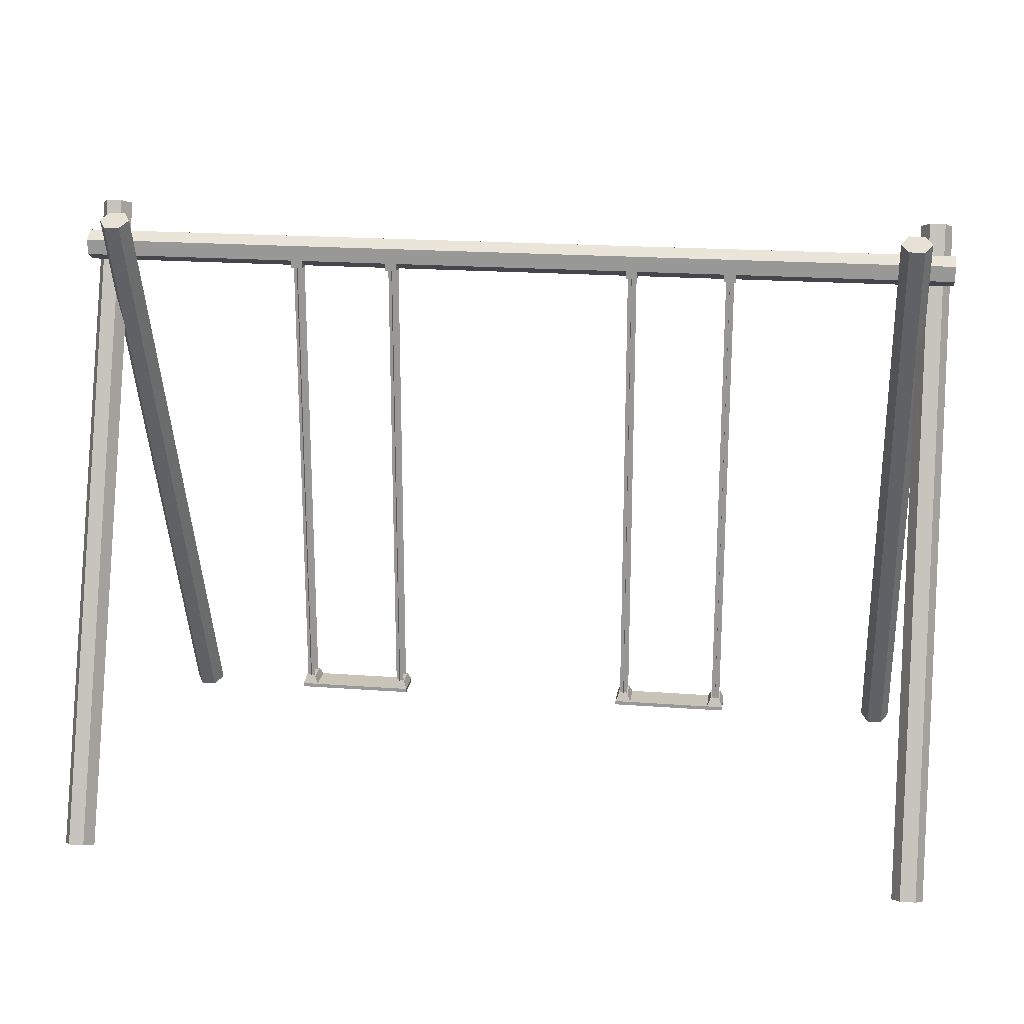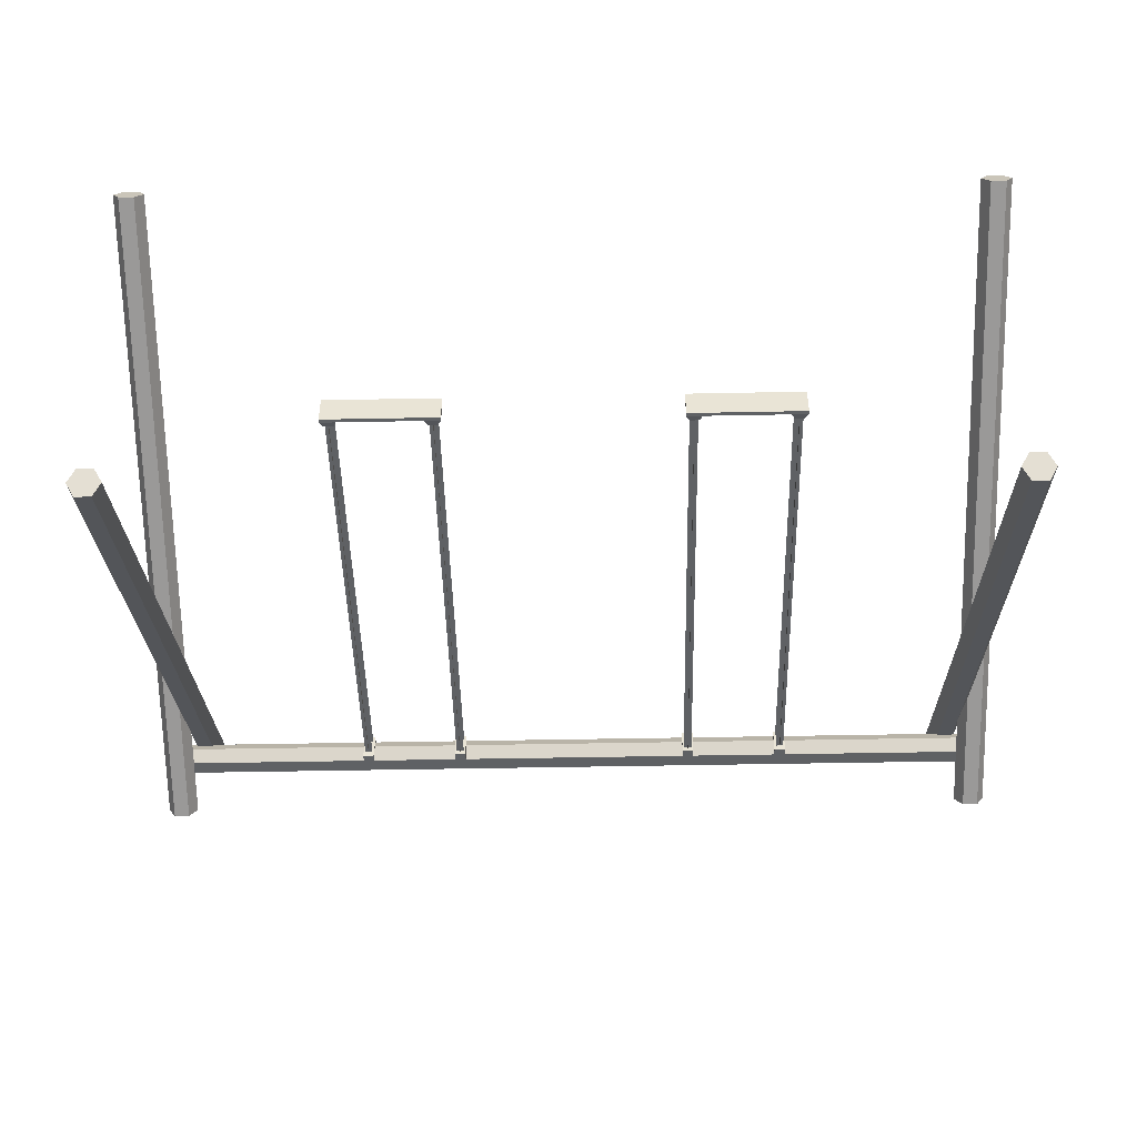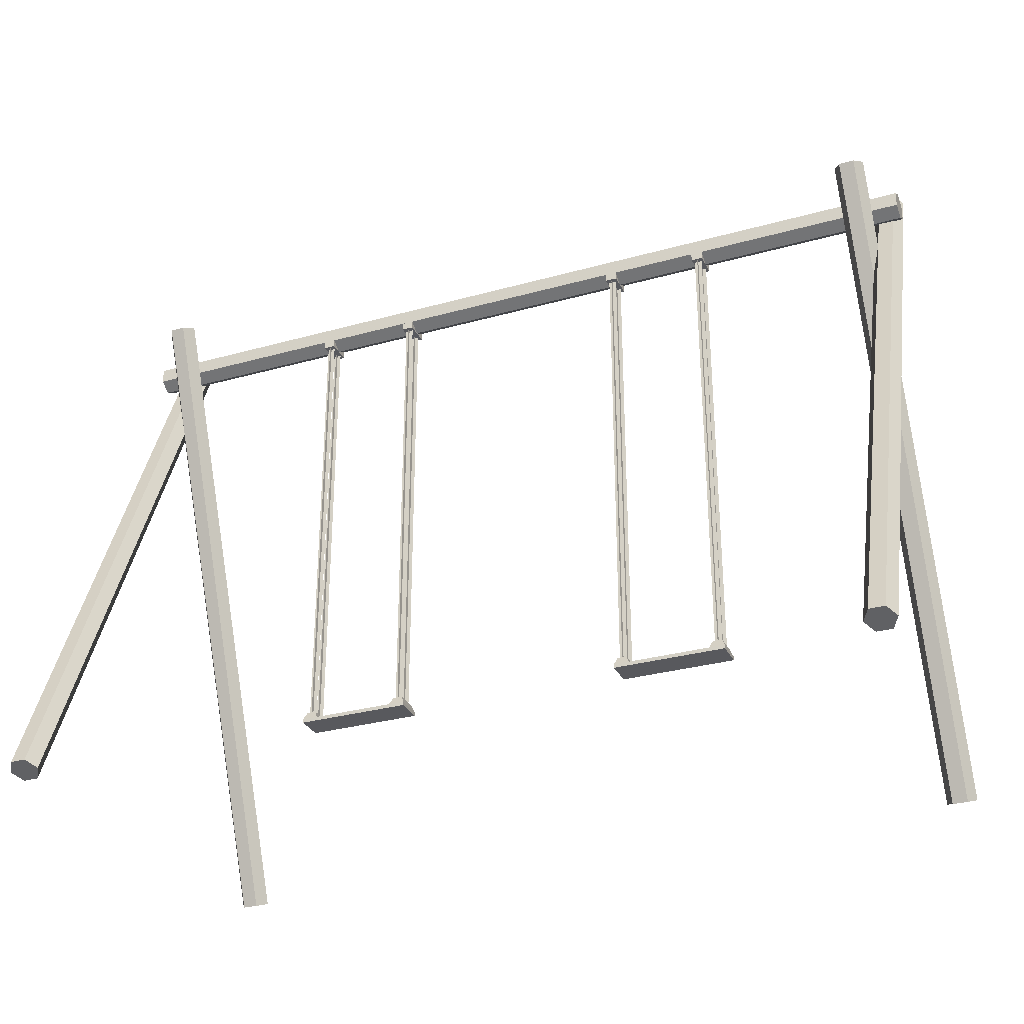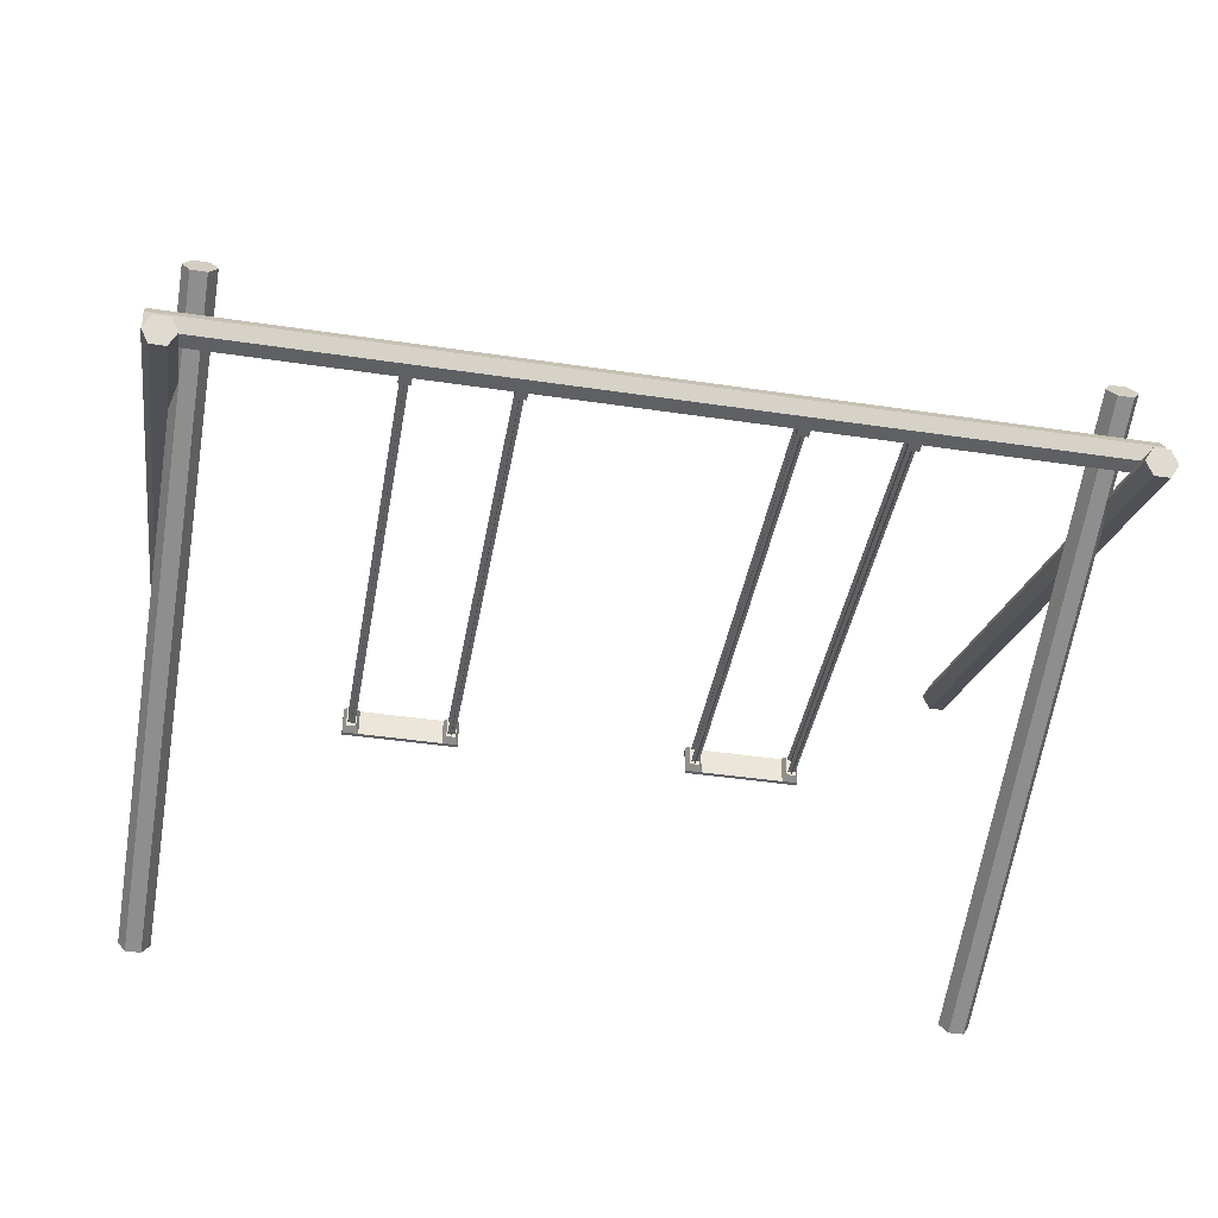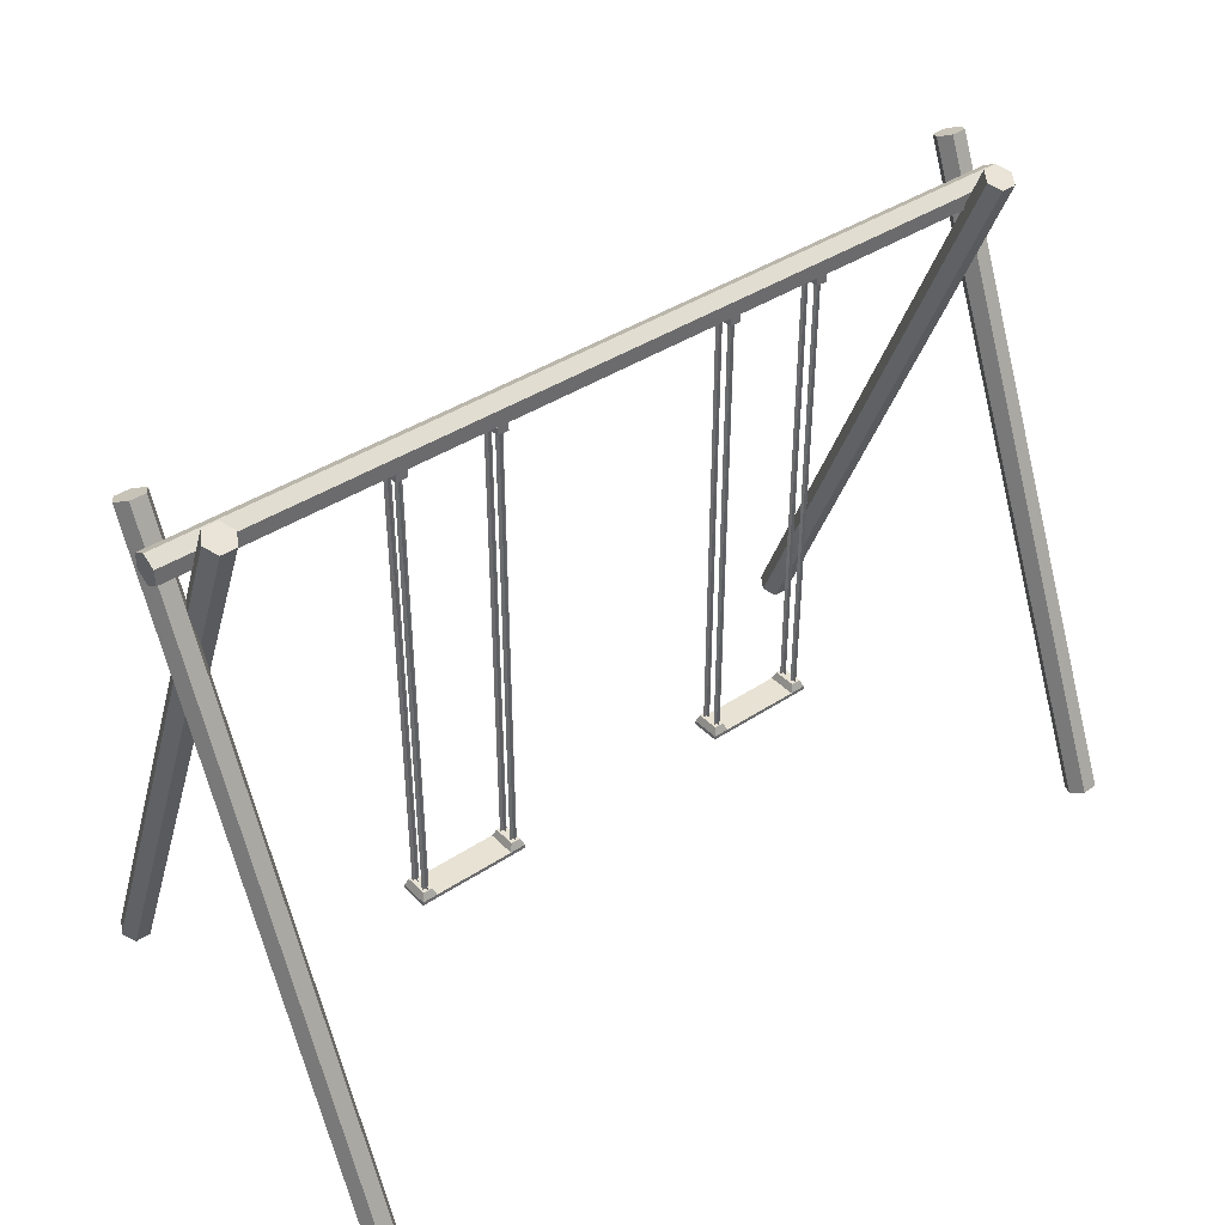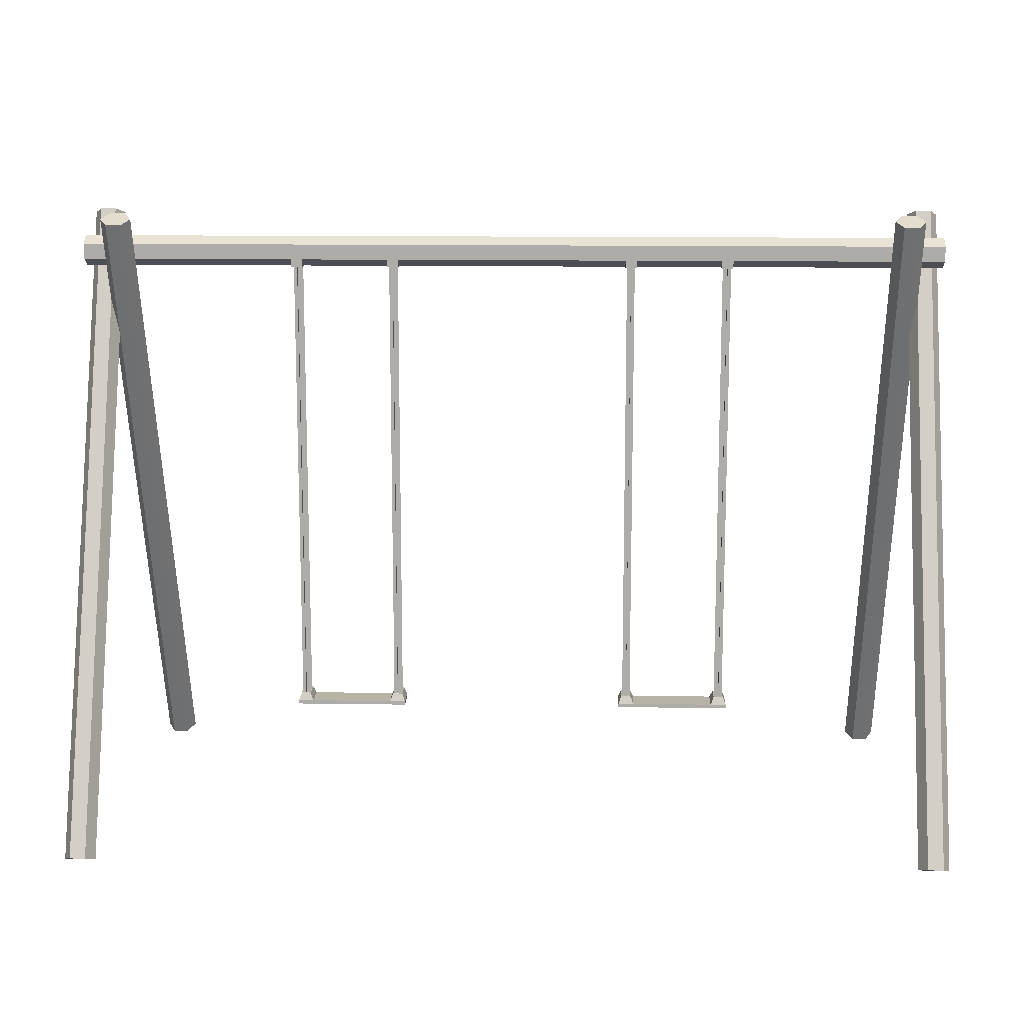
<metadata>
{"format":"obj","ext":"obj","renderer":"f3d","projection":"perspective","resolution":1024,"background":"white","views":[{"elev":20.1,"azim":7.8,"up":"+Y"},{"elev":-46.7,"azim":1.3,"up":"+Z"},{"elev":-29.9,"azim":22.4,"up":"+Y"},{"elev":-42.5,"azim":169.9,"up":"+Z"},{"elev":40.0,"azim":-39.2,"up":"+Y"},{"elev":12.7,"azim":2.1,"up":"+Y"}]}
</metadata>
<code>
o Swing01.Base
v 4.335 5.778 0.1299
v -4.335 5.778 0.1299
v 4.335 5.628 0.1299
v -4.335 5.628 0.1299
v 4.335 5.553 -0
v -4.335 5.553 -0
v 4.335 5.628 -0.1299
v -4.335 5.628 -0.1299
v 4.335 5.778 -0.1299
v -4.335 5.778 -0.1299
v 4.335 5.853 0
v -4.335 5.853 -0
v 4.013 6.1 0.2991
v 4.013 0.002256 -2.227
v 3.863 6.1 0.2991
v 3.863 0.002256 -2.227
v 3.788 6.05 0.4191
v 3.788 -0.04746 -2.107
v 3.863 6 0.5391
v 3.863 -0.09717 -1.987
v 4.013 6 0.5391
v 4.013 -0.09717 -1.987
v 4.088 6.05 0.4191
v 4.088 -0.04746 -2.107
v -4.088 6.1 -0.2991
v -4.087 0.002256 2.227
v -4.237 6.1 -0.2991
v -4.237 0.002256 2.227
v -4.312 6.05 -0.4191
v -4.312 -0.04746 2.107
v -4.237 6 -0.5391
v -4.237 -0.09717 1.987
v -4.088 6 -0.5391
v -4.087 -0.09717 1.987
v -4.013 6.05 -0.4191
v -4.012 -0.04746 2.107
v -3.862 6.1 0.2991
v -3.862 0.002256 -2.227
v -4.013 6.1 0.2991
v -4.013 0.002256 -2.227
v -4.088 6.05 0.4191
v -4.088 -0.04746 -2.107
v -4.013 6 0.5391
v -4.013 -0.09717 -1.987
v -3.863 6 0.5391
v -3.862 -0.09717 -1.987
v -3.788 6.05 0.4191
v -3.788 -0.04746 -2.107
v 4.238 6.1 -0.2991
v 4.238 0.002256 2.227
v 4.088 6.1 -0.2991
v 4.088 0.002256 2.227
v 4.013 6.05 -0.4191
v 4.013 -0.04746 2.107
v 4.088 6 -0.5391
v 4.088 -0.09717 1.987
v 4.238 6 -0.5391
v 4.238 -0.09717 1.987
v 4.313 6.05 -0.4191
v 4.313 -0.04746 2.107
v 1.147 5.55 0.1294
v 1.147 5.663 0.1294
v 1.147 5.55 -0.1294
v 1.147 5.663 -0.1294
v 1.26 5.55 0.1294
v 1.26 5.663 0.1294
v 1.26 5.55 -0.1294
v 1.26 5.663 -0.1294
v 2.115 5.55 0.1294
v 2.115 5.663 0.1294
v 2.115 5.55 -0.1294
v 2.115 5.663 -0.1294
v 2.228 5.55 0.1294
v 2.228 5.663 0.1294
v 2.228 5.55 -0.1294
v 2.228 5.663 -0.1294
v -2.228 5.55 0.1294
v -2.228 5.663 0.1294
v -2.228 5.55 -0.1294
v -2.228 5.663 -0.1294
v -2.115 5.55 0.1294
v -2.115 5.663 0.1294
v -2.115 5.55 -0.1294
v -2.115 5.663 -0.1294
v -1.26 5.55 0.1294
v -1.26 5.663 0.1294
v -1.26 5.55 -0.1294
v -1.26 5.663 -0.1294
v -1.147 5.55 0.1294
v -1.147 5.663 0.1294
v -1.147 5.55 -0.1294
v -1.147 5.663 -0.1294
f 2 3 1
f 4 5 3
f 6 7 5
f 8 9 7
f 2 10 6
f 10 11 9
f 12 1 11
f 3 7 11
f 14 15 13
f 16 17 15
f 17 20 19
f 20 21 19
f 14 22 18
f 22 23 21
f 24 13 23
f 15 19 23
f 27 26 25
f 29 28 27
f 31 30 29
f 31 34 32
f 30 34 26
f 35 34 33
f 25 36 35
f 35 31 27
f 38 39 37
f 40 41 39
f 42 43 41
f 44 45 43
f 38 46 42
f 45 48 47
f 48 37 47
f 39 43 47
f 51 50 49
f 53 52 51
f 55 54 53
f 57 56 55
f 54 58 50
f 57 60 58
f 59 50 60
f 59 55 51
f 62 63 61
f 64 67 63
f 68 65 67
f 66 61 65
f 67 61 63
f 70 71 69
f 72 75 71
f 76 73 75
f 74 69 73
f 75 69 71
f 78 79 77
f 80 83 79
f 84 81 83
f 82 77 81
f 83 77 79
f 86 87 85
f 88 91 87
f 92 89 91
f 90 85 89
f 91 85 87
f 2 4 3
f 4 6 5
f 6 8 7
f 8 10 9
f 6 4 2
f 2 12 10
f 10 8 6
f 10 12 11
f 12 2 1
f 11 1 3
f 3 5 7
f 7 9 11
f 14 16 15
f 16 18 17
f 17 18 20
f 20 22 21
f 18 16 14
f 14 24 22
f 22 20 18
f 22 24 23
f 24 14 13
f 23 13 15
f 15 17 19
f 19 21 23
f 27 28 26
f 29 30 28
f 31 32 30
f 31 33 34
f 26 28 30
f 30 32 34
f 34 36 26
f 35 36 34
f 25 26 36
f 27 25 35
f 35 33 31
f 31 29 27
f 38 40 39
f 40 42 41
f 42 44 43
f 44 46 45
f 42 40 38
f 38 48 46
f 46 44 42
f 45 46 48
f 48 38 37
f 47 37 39
f 39 41 43
f 43 45 47
f 51 52 50
f 53 54 52
f 55 56 54
f 57 58 56
f 50 52 54
f 54 56 58
f 58 60 50
f 57 59 60
f 59 49 50
f 51 49 59
f 59 57 55
f 55 53 51
f 62 64 63
f 64 68 67
f 68 66 65
f 66 62 61
f 67 65 61
f 70 72 71
f 72 76 75
f 76 74 73
f 74 70 69
f 75 73 69
f 78 80 79
f 80 84 83
f 84 82 81
f 82 78 77
f 83 81 77
f 86 88 87
f 88 92 91
f 92 90 89
f 90 86 85
f 91 89 85
o Swing01.SwingLft
v -2.25 0.9388 0.1406
v -2.25 0.9763 0.1406
v -2.25 0.9763 -0.1406
v -1.125 0.9763 0.1406
v -1.125 0.9763 -0.1406
v -2.25 0.9388 -0.1406
v -2.095 0.9763 -0.1406
v -2.095 0.9763 0.1406
v -1.282 0.9763 -0.1406
v -1.125 0.9388 0.1406
v -1.125 0.9388 -0.1406
v -1.282 0.9763 0.1406
v -2.219 1.051 0.1097
v -2.219 1.051 -0.1097
v -1.251 1.051 -0.1097
v -1.156 1.051 -0.1097
v -1.156 1.051 0.1097
v -2.126 1.051 0.1097
v -2.126 1.051 -0.1097
v -1.251 1.051 0.1097
v -1.204 5.683 -0.0375
v -1.204 1.051 -0.03469
v -1.204 5.683 -0.1125
v -1.204 1.051 -0.1097
v -1.166 5.683 -0.075
v -1.166 1.051 -0.07219
v -1.241 5.683 -0.075
v -1.241 1.051 -0.07219
v -2.171 5.683 -0.0375
v -2.171 1.051 -0.03469
v -2.171 5.683 -0.1125
v -2.171 1.051 -0.1097
v -2.209 5.683 -0.075
v -2.209 1.051 -0.07219
v -2.134 5.683 -0.075
v -2.134 1.051 -0.07219
v -1.204 5.683 0.0375
v -1.204 1.051 0.03469
v -1.204 5.683 0.1125
v -1.204 1.051 0.1097
v -1.166 5.683 0.075
v -1.166 1.051 0.07219
v -1.241 5.683 0.075
v -1.241 1.051 0.07219
v -2.171 5.683 0.0375
v -2.171 1.051 0.03469
v -2.171 5.683 0.1125
v -2.171 1.051 0.1097
v -2.209 5.683 0.075
v -2.209 1.051 0.07219
v -2.134 5.683 0.075
v -2.134 1.051 0.07219
f 94 98 93
f 102 94 93
f 97 102 103
f 101 108 97
f 99 104 101
f 95 103 98
f 99 110 100
f 98 102 93
f 111 105 110
f 108 112 109
f 101 112 107
f 96 112 104
f 97 109 96
f 99 106 111
f 94 106 95
f 100 105 94
f 94 95 98
f 102 96 94
f 97 96 102
f 101 107 108
f 99 100 104
f 95 97 103
f 99 111 110
f 98 103 102
f 111 106 105
f 108 107 112
f 101 104 112
f 96 109 112
f 97 108 109
f 99 95 106
f 94 105 106
f 100 110 105
f 113 116 115
f 118 119 117
f 121 124 122
f 127 126 125
f 129 132 130
f 135 134 133
f 137 140 139
f 142 143 141
f 113 114 116
f 118 120 119
f 121 123 124
f 127 128 126
f 129 131 132
f 135 136 134
f 137 138 140
f 142 144 143
o Swing01.SwingRht
v 1.125 0.9388 0.1406
v 1.125 0.9763 0.1406
v 1.125 0.9763 -0.1406
v 2.25 0.9763 0.1406
v 2.25 0.9763 -0.1406
v 1.125 0.9388 -0.1406
v 1.28 0.9763 -0.1406
v 1.28 0.9763 0.1406
v 2.093 0.9763 -0.1406
v 2.25 0.9388 0.1406
v 2.25 0.9388 -0.1406
v 2.093 0.9763 0.1406
v 1.156 1.051 0.1097
v 1.156 1.051 -0.1097
v 2.124 1.051 -0.1097
v 2.219 1.051 -0.1097
v 2.219 1.051 0.1097
v 1.249 1.051 0.1097
v 1.249 1.051 -0.1097
v 2.124 1.051 0.1097
v 2.171 5.683 -0.0375
v 2.171 1.051 -0.03469
v 2.171 5.683 -0.1125
v 2.171 1.051 -0.1097
v 2.209 5.683 -0.075
v 2.209 1.051 -0.07219
v 2.134 5.683 -0.075
v 2.134 1.051 -0.07219
v 1.204 5.683 -0.0375
v 1.204 1.051 -0.03469
v 1.204 5.683 -0.1125
v 1.204 1.051 -0.1097
v 1.166 5.683 -0.075
v 1.166 1.051 -0.07219
v 1.241 5.683 -0.075
v 1.241 1.051 -0.07219
v 2.171 5.683 0.0375
v 2.171 1.051 0.03469
v 2.171 5.683 0.1125
v 2.171 1.051 0.1097
v 2.209 5.683 0.075
v 2.209 1.051 0.07219
v 2.134 5.683 0.075
v 2.134 1.051 0.07219
v 1.204 5.683 0.0375
v 1.204 1.051 0.03469
v 1.204 5.683 0.1125
v 1.204 1.051 0.1097
v 1.166 5.683 0.075
v 1.166 1.051 0.07219
v 1.241 5.683 0.075
v 1.241 1.051 0.07219
f 146 150 145
f 154 146 145
f 149 154 155
f 149 159 160
f 151 156 153
f 147 155 150
f 151 162 152
f 155 145 150
f 163 157 162
f 160 164 161
f 156 159 153
f 148 164 156
f 149 161 148
f 151 158 163
f 146 158 147
f 152 157 146
f 146 147 150
f 154 148 146
f 149 148 154
f 149 153 159
f 151 152 156
f 147 149 155
f 151 163 162
f 155 154 145
f 163 158 157
f 160 159 164
f 156 164 159
f 148 161 164
f 149 160 161
f 151 147 158
f 146 157 158
f 152 162 157
f 165 168 167
f 170 171 169
f 173 176 174
f 179 178 177
f 181 184 182
f 187 186 185
f 189 192 191
f 194 195 193
f 165 166 168
f 170 172 171
f 173 175 176
f 179 180 178
f 181 183 184
f 187 188 186
f 189 190 192
f 194 196 195

</code>
